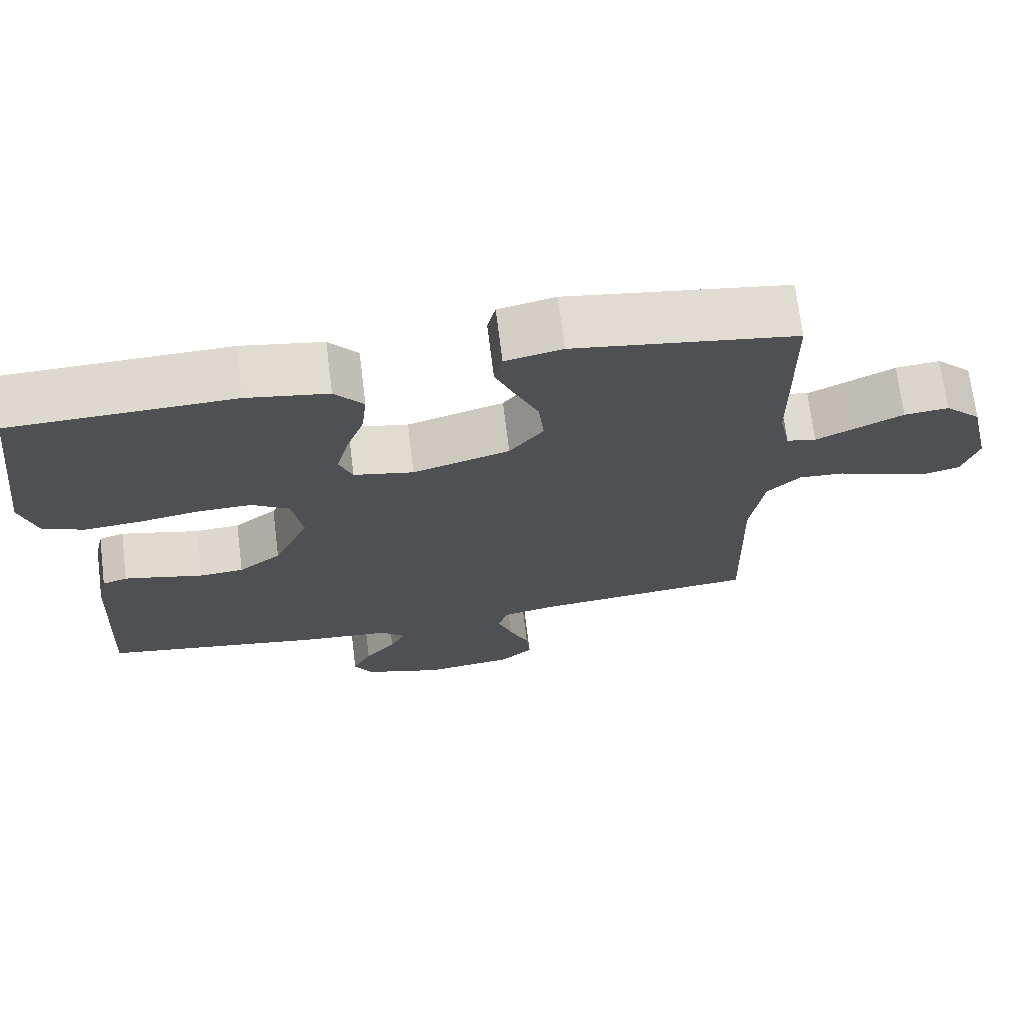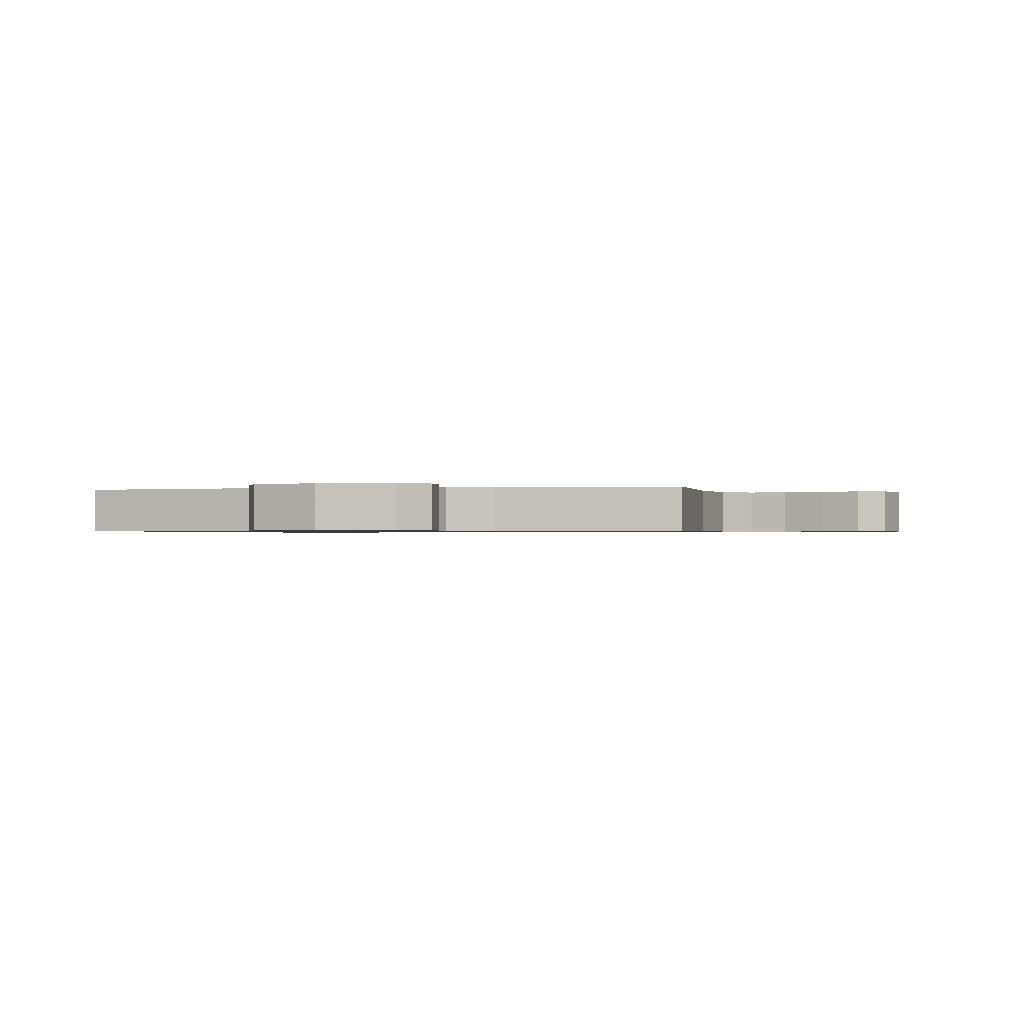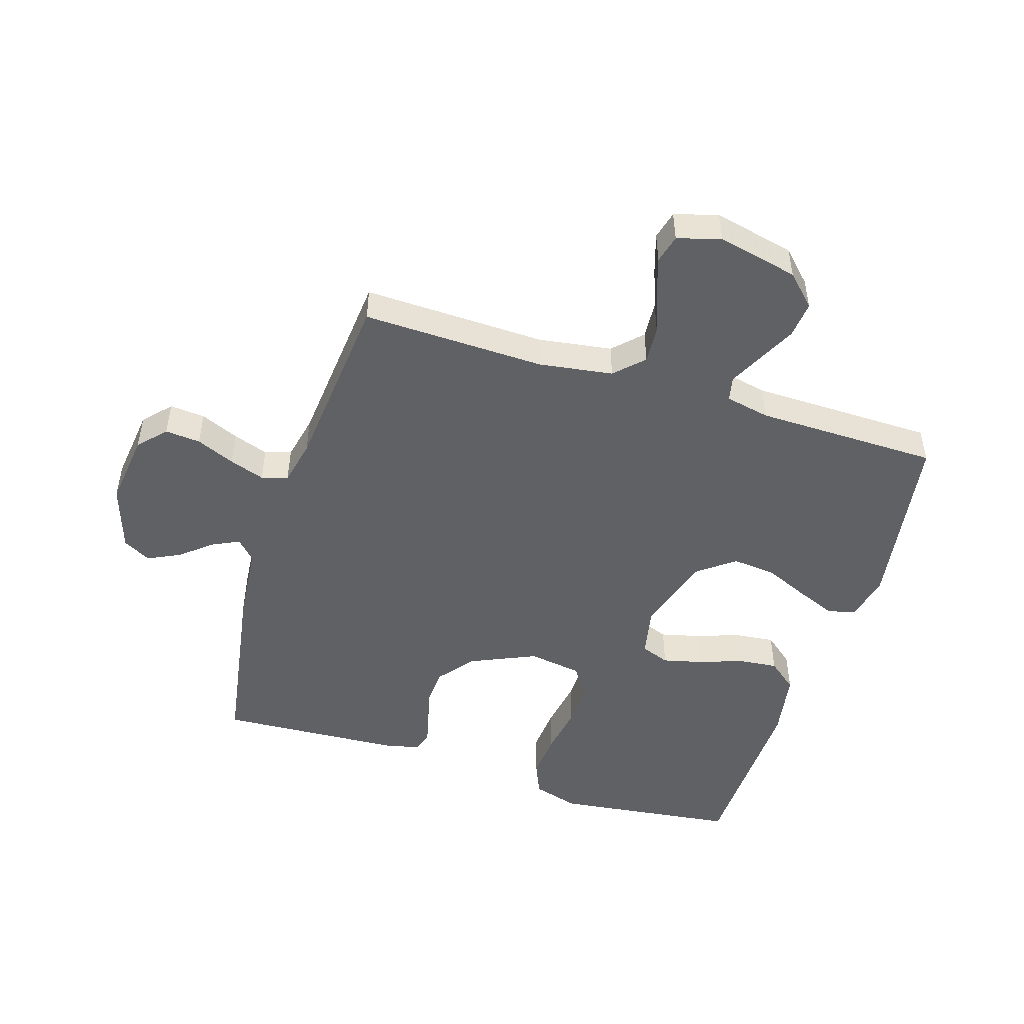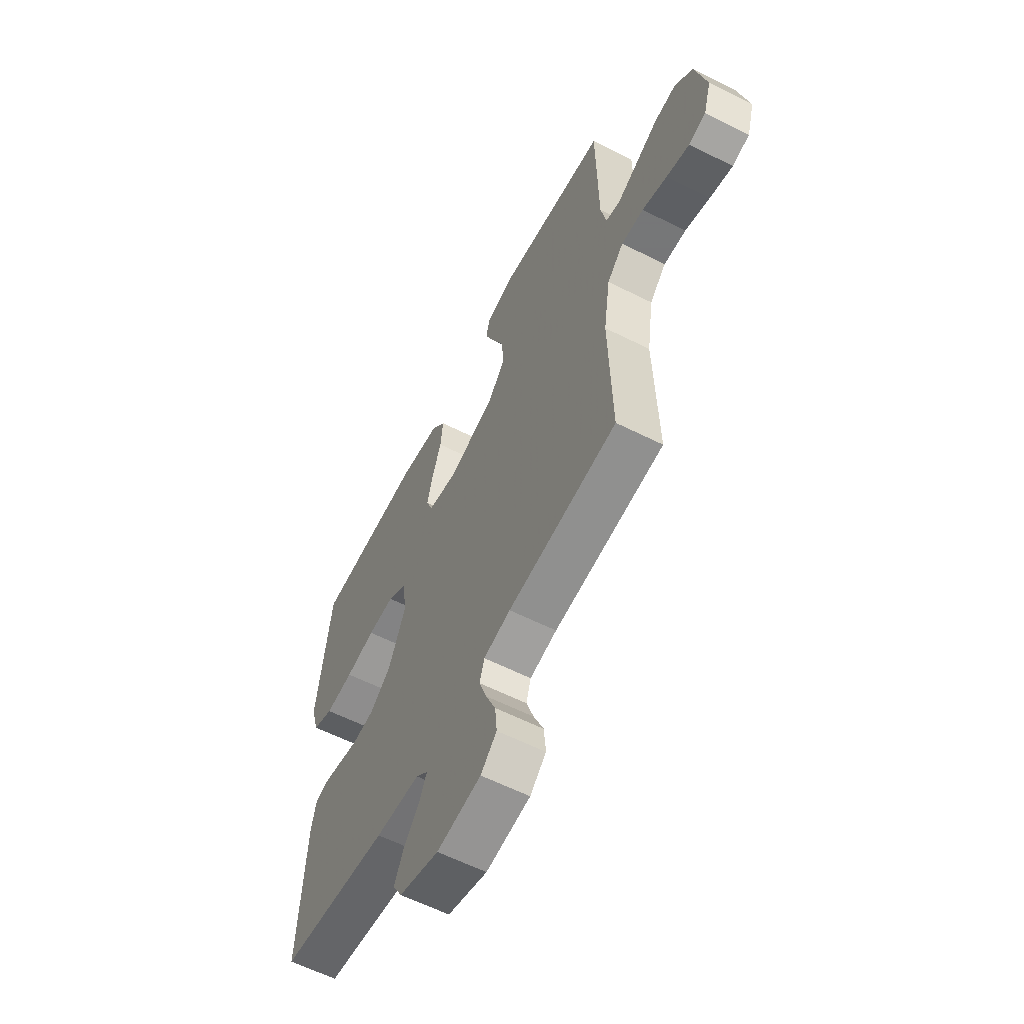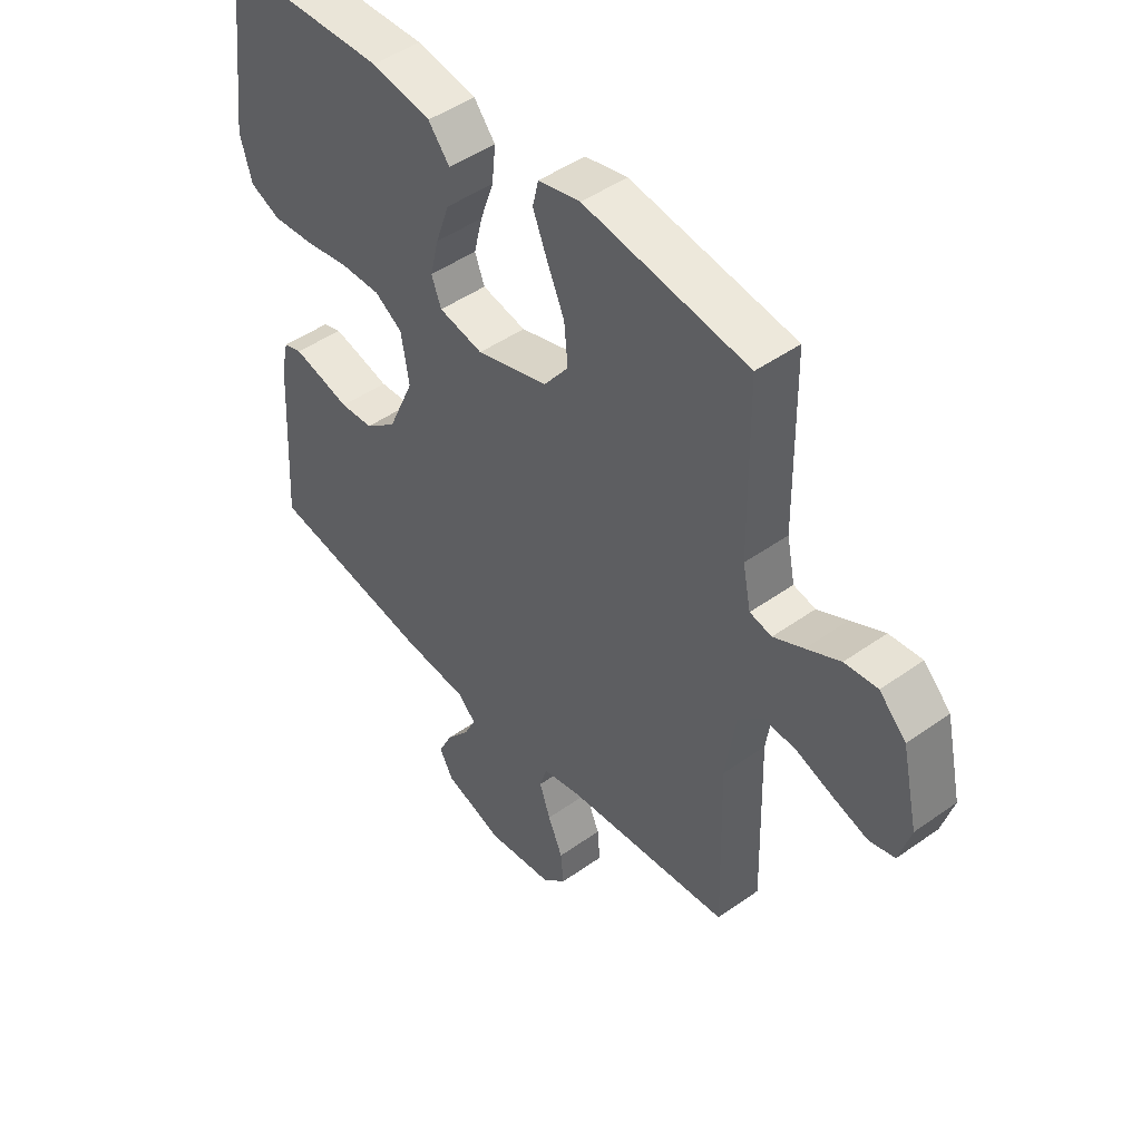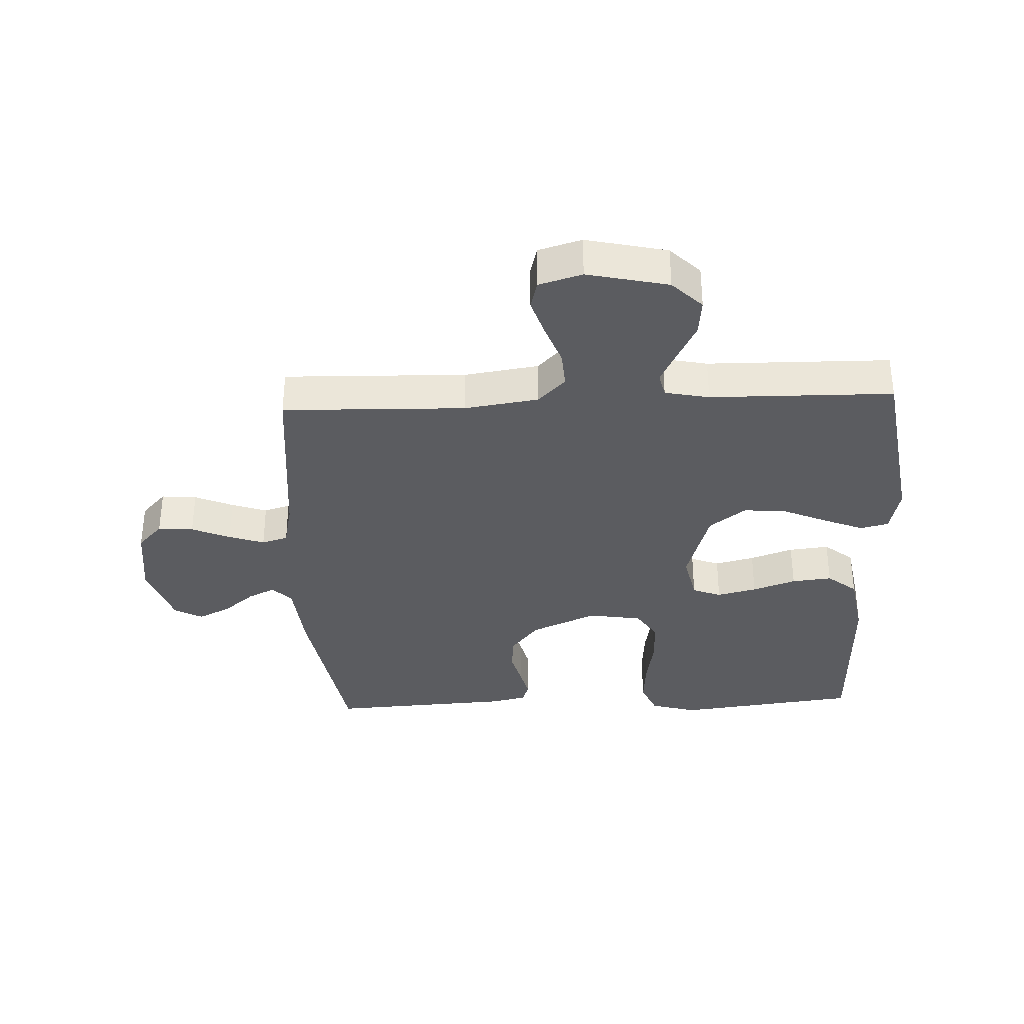
<metadata>
{"format":"obj","ext":"obj","renderer":"f3d","projection":"perspective","resolution":1024,"background":"white","views":[{"elev":70.8,"azim":172.9,"up":"+Z"},{"elev":-0.7,"azim":-166.7,"up":"+Y"},{"elev":-49.1,"azim":-107.4,"up":"+Y"},{"elev":-60.5,"azim":-117.2,"up":"+Z"},{"elev":46.7,"azim":-129.0,"up":"+Z"},{"elev":-34.7,"azim":-87.5,"up":"+Y"}]}
</metadata>
<code>
v 0.5 0.07 0.5
v 0.537 0.07 0.2
v 0.515 0.07 0.124
v 0.459 0.07 0.1
v 0.382 0.07 0.106
v 0.3 0.07 0.12
v 0.227 0.07 0.121
v 0.176 0.07 0.088
v 0.162 0.07 0
v 0.21 0.07 -0.108
v 0.268 0.07 -0.154
v 0.329 0.07 -0.158
v 0.387 0.07 -0.143
v 0.436 0.07 -0.131
v 0.47 0.07 -0.142
v 0.483 0.07 -0.2
v 0.5 0.07 -0.5
v 0.2 0.07 -0.55
v 0.078 0.07 -0.561
v 0.045 0.07 -0.592
v 0.066 0.07 -0.636
v 0.108 0.07 -0.687
v 0.134 0.07 -0.74
v 0.109 0.07 -0.786
v 0 0.07 -0.822
v -0.121 0.07 -0.807
v -0.165 0.07 -0.766
v -0.16 0.07 -0.708
v -0.133 0.07 -0.645
v -0.113 0.07 -0.587
v -0.126 0.07 -0.544
v -0.2 0.07 -0.528
v -0.5 0.07 -0.5
v -0.492 0.07 -0.2
v -0.51 0.07 -0.079
v -0.555 0.07 -0.034
v -0.616 0.07 -0.038
v -0.684 0.07 -0.063
v -0.747 0.07 -0.083
v -0.794 0.07 -0.071
v -0.815 0.07 0
v -0.785 0.07 0.133
v -0.736 0.07 0.182
v -0.676 0.07 0.176
v -0.614 0.07 0.145
v -0.559 0.07 0.118
v -0.519 0.07 0.127
v -0.504 0.07 0.2
v -0.5 0.07 0.5
v -0.2 0.07 0.546
v -0.123 0.07 0.529
v -0.112 0.07 0.483
v -0.138 0.07 0.419
v -0.17 0.07 0.346
v -0.177 0.07 0.274
v -0.131 0.07 0.214
v 0 0.07 0.175
v 0.081 0.07 0.192
v 0.099 0.07 0.239
v 0.083 0.07 0.304
v 0.058 0.07 0.375
v 0.051 0.07 0.441
v 0.09 0.07 0.489
v 0.2 0.07 0.508
v 0.5 0 0.5
v 0.537 0 0.2
v 0.515 0 0.124
v 0.459 0 0.1
v 0.382 0 0.106
v 0.3 0 0.12
v 0.227 0 0.121
v 0.176 0 0.088
v 0.162 0 0
v 0.21 0 -0.108
v 0.268 0 -0.154
v 0.329 0 -0.158
v 0.387 0 -0.143
v 0.436 0 -0.131
v 0.47 0 -0.142
v 0.483 0 -0.2
v 0.5 0 -0.5
v 0.2 0 -0.55
v 0.078 0 -0.561
v 0.045 0 -0.592
v 0.066 0 -0.636
v 0.108 0 -0.687
v 0.134 0 -0.74
v 0.109 0 -0.786
v 0 0 -0.822
v -0.121 0 -0.807
v -0.165 0 -0.766
v -0.16 0 -0.708
v -0.133 0 -0.645
v -0.113 0 -0.587
v -0.126 0 -0.544
v -0.2 0 -0.528
v -0.5 0 -0.5
v -0.492 0 -0.2
v -0.51 0 -0.079
v -0.555 0 -0.034
v -0.616 0 -0.038
v -0.684 0 -0.063
v -0.747 0 -0.083
v -0.794 0 -0.071
v -0.815 0 0
v -0.785 0 0.133
v -0.736 0 0.182
v -0.676 0 0.176
v -0.614 0 0.145
v -0.559 0 0.118
v -0.519 0 0.127
v -0.504 0 0.2
v -0.5 0 0.5
v -0.2 0 0.546
v -0.123 0 0.529
v -0.112 0 0.483
v -0.138 0 0.419
v -0.17 0 0.346
v -0.177 0 0.274
v -0.131 0 0.214
v 0 0 0.175
v 0.081 0 0.192
v 0.099 0 0.239
v 0.083 0 0.304
v 0.058 0 0.375
v 0.051 0 0.441
v 0.09 0 0.489
v 0.2 0 0.508
f 60 61 62 63
f 59 60 63 64
f 51 52 53 54
f 49 50 51 54
f 48 49 54 55
f 47 48 55 56
f 42 43 44 45
f 42 45 46
f 41 42 46
f 37 38 39 40
f 37 40 41 46
f 32 33 34
f 31 32 34 35
f 26 27 28 29
f 26 29 30
f 25 26 30
f 24 25 30 31
f 21 22 23 24
f 20 21 24 31
f 16 17 18 19
f 14 15 16 19
f 12 13 14 19
f 11 12 19 20
f 10 11 20 31
f 3 4 5 6
f 3 6 7
f 2 3 7
f 59 64 1 2
f 58 59 2 7
f 57 58 7 8
f 56 57 8 9
f 36 37 46 47
f 35 36 47 56
f 31 35 56
f 9 10 31 56
f 127 126 125 124
f 128 127 124 123
f 118 117 116 115
f 118 115 114 113
f 119 118 113 112
f 120 119 112 111
f 109 108 107 106
f 110 109 106
f 110 106 105
f 104 103 102 101
f 110 105 104 101
f 98 97 96
f 99 98 96 95
f 93 92 91 90
f 94 93 90
f 94 90 89
f 95 94 89 88
f 88 87 86 85
f 95 88 85 84
f 83 82 81 80
f 83 80 79 78
f 83 78 77 76
f 84 83 76 75
f 95 84 75 74
f 70 69 68 67
f 71 70 67
f 71 67 66
f 66 65 128 123
f 71 66 123 122
f 72 71 122 121
f 73 72 121 120
f 111 110 101 100
f 120 111 100 99
f 120 99 95
f 120 95 74 73
f 1 65 66 2
f 2 66 67 3
f 3 67 68 4
f 4 68 69 5
f 5 69 70 6
f 6 70 71 7
f 7 71 72 8
f 8 72 73 9
f 9 73 74 10
f 10 74 75 11
f 11 75 76 12
f 12 76 77 13
f 13 77 78 14
f 14 78 79 15
f 15 79 80 16
f 16 80 81 17
f 17 81 82 18
f 18 82 83 19
f 19 83 84 20
f 20 84 85 21
f 21 85 86 22
f 22 86 87 23
f 23 87 88 24
f 24 88 89 25
f 25 89 90 26
f 26 90 91 27
f 27 91 92 28
f 28 92 93 29
f 29 93 94 30
f 30 94 95 31
f 31 95 96 32
f 32 96 97 33
f 33 97 98 34
f 34 98 99 35
f 35 99 100 36
f 36 100 101 37
f 37 101 102 38
f 38 102 103 39
f 39 103 104 40
f 40 104 105 41
f 41 105 106 42
f 42 106 107 43
f 43 107 108 44
f 44 108 109 45
f 45 109 110 46
f 46 110 111 47
f 47 111 112 48
f 48 112 113 49
f 49 113 114 50
f 50 114 115 51
f 51 115 116 52
f 52 116 117 53
f 53 117 118 54
f 54 118 119 55
f 55 119 120 56
f 56 120 121 57
f 57 121 122 58
f 58 122 123 59
f 59 123 124 60
f 60 124 125 61
f 61 125 126 62
f 62 126 127 63
f 63 127 128 64
f 64 128 65 1

</code>
